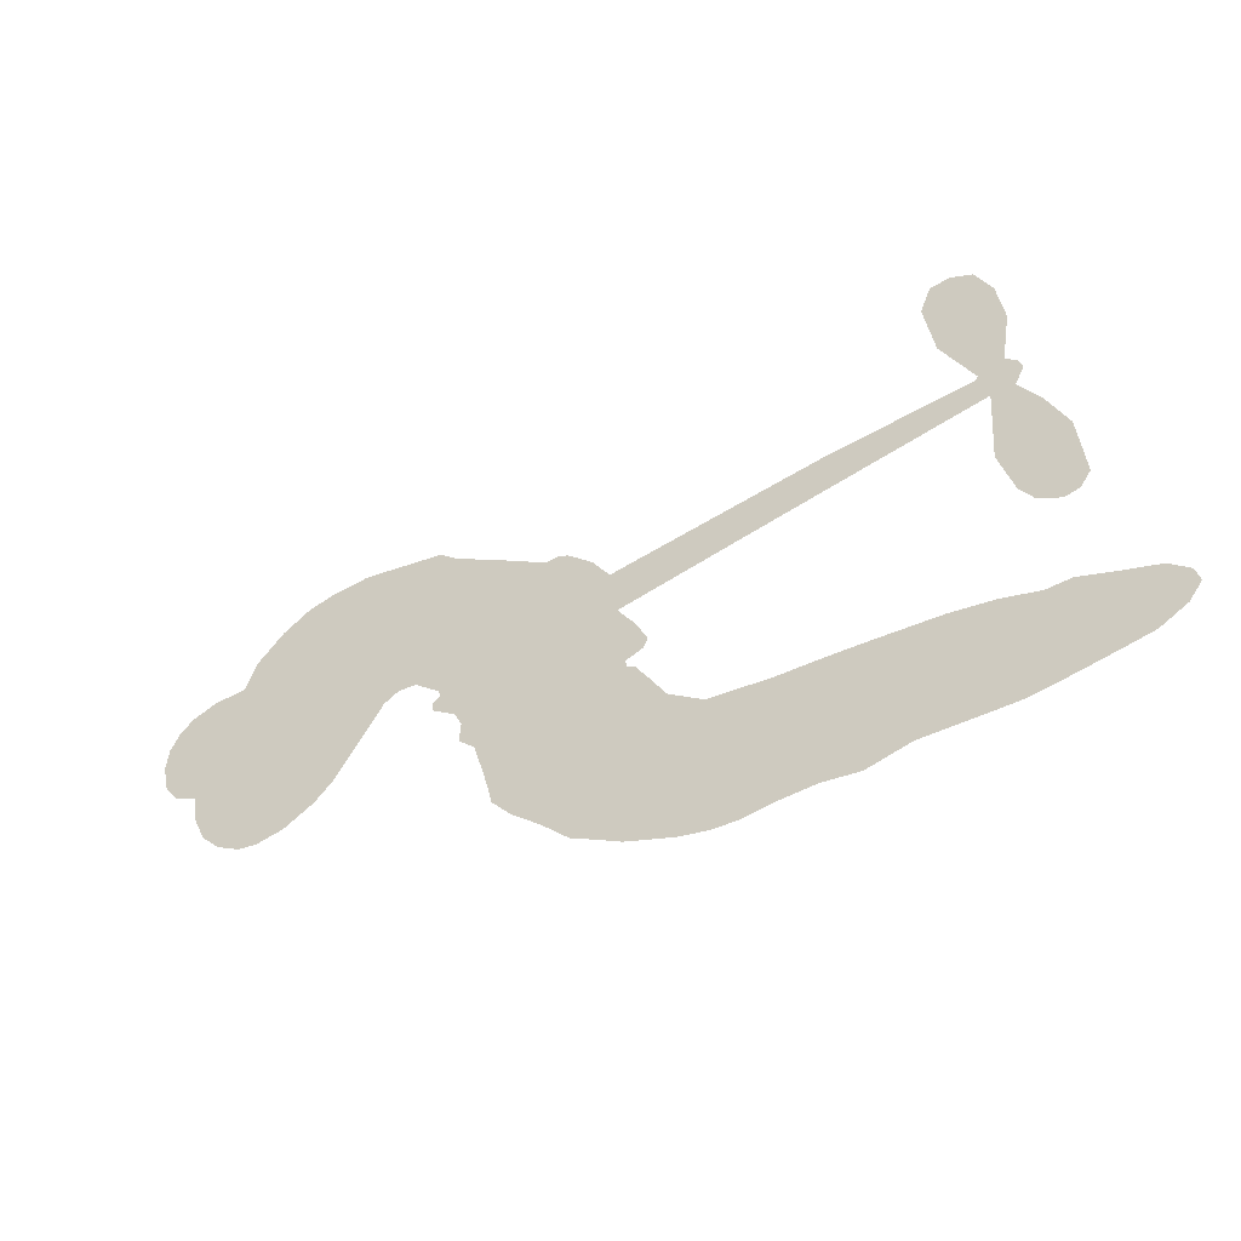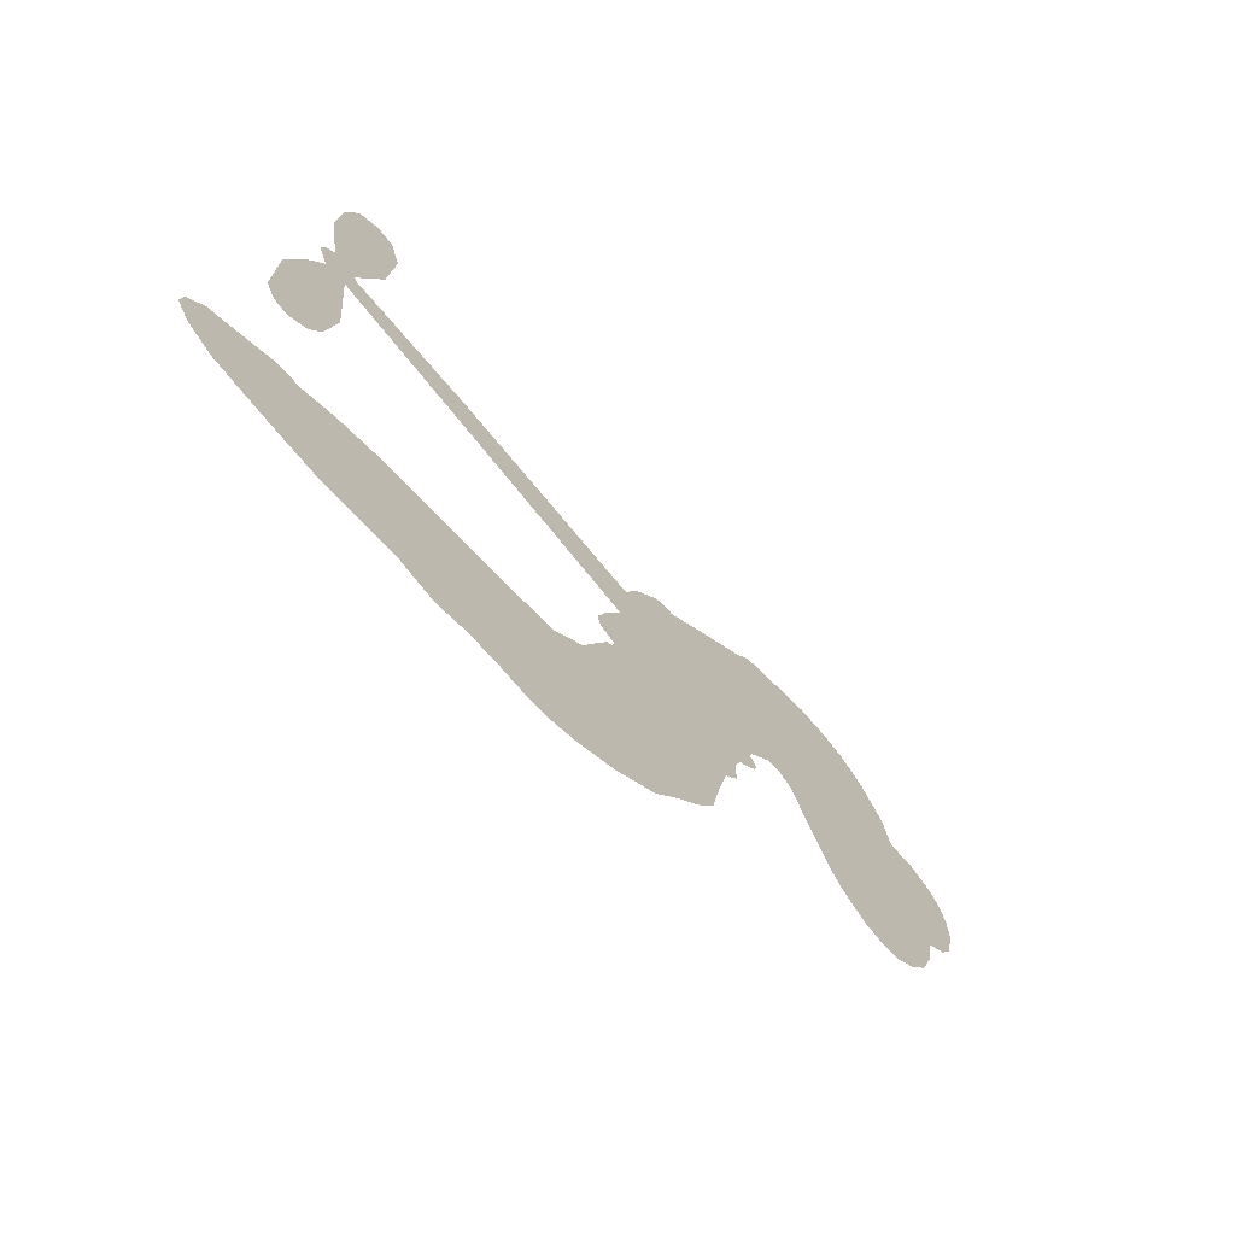
<metadata>
{"format":"obj","ext":"obj","renderer":"f3d","projection":"perspective","resolution":1024,"background":"white","views":[{"elev":-52.4,"azim":27.9,"up":"+Y"},{"elev":-65.2,"azim":130.9,"up":"+Y"}]}
</metadata>
<code>
v -214 -1.072 0
v -216 3.722 0
v -216.9 8.828 0
v -220.6 10.89 0
v -222.7 13.97 0
v -224 19.27 0
v -223.7 23.35 0
v -222.3 26.58 0
v -220.3 28.77 0
v -216.5 30.56 0
v -211.3 30.86 0
v -209.7 36.27 0
v -205.5 41.42 0
v -201.3 44.6 0
v -197.1 45.99 0
v -190.9 46.66 0
v -177.6 44.12 0
v -174.4 41.03 0
v -158.9 30.12 0
v -157 30.41 0
v -155.2 29.6 0
v -148.3 20.49 0
v -114.5 26.73 0
v -91.18 29.48 0
v -90.5 30.16 0
v -95.46 41.34 0
v -96.84 52.66 0
v -94.97 57.71 0
v -91.69 58.31 0
v -88.1 56.37 0
v -85.58 50.31 0
v -84.64 41.88 0
v -86.37 31.7 0
v -84.59 30.07 0
v -83.98 28.07 0
v -85.61 24.52 0
v -82.54 19.11 0
v -79.35 10.84 0
v -78.65 -0.9356 0
v -80.37 -3.624 0
v -82.79 -4.255 0
v -86.3 -2.164 0
v -88.38 1.435 0
v -90.49 10.24 0
v -89.33 24.44 0
v -147.1 11.46 0
v -142.4 2.432 0
v -143.1 0.6754 0
v -145.8 -0.5666 0
v -145.6 -1.831 0
v -144.4 -2.599 0
v -139.7 -11.14 0
v -134.2 -15.44 0
v -124.8 -16.51 0
v -100.5 -17.76 0
v -93.65 -18.91 0
v -87.86 -20.75 0
v -83.93 -20.55 0
v -72.69 -24.8 0
v -69.78 -27.69 0
v -69.19 -30.37 0
v -71.31 -33.29 0
v -75.58 -35.83 0
v -93.18 -38.95 0
v -107 -38.72 0
v -113.7 -40.49 0
v -119.7 -39.64 0
v -130.1 -40.65 0
v -134.2 -40.48 0
v -139 -39.32 0
v -146.3 -36.43 0
v -153.9 -31.9 0
v -162.7 -22.79 0
v -165.8 -18.77 0
v -169.1 -5.766 0
v -171.7 -3.047 0
v -171.5 0.5297 0
v -172.8 3.309 0
v -176.4 6.174 0
v -176.6 7.707 0
v -175.5 9.01 0
v -175.9 10.2 0
v -179.8 13.92 0
v -182.7 14.13 0
v -185 12.57 0
v -192.2 -0.1852 0
v -195.1 -3.458 0
v -199.8 -6.519 0
v -204.1 -7.43 0
v -207.2 -6.939 0
v -210.9 -4.568 0
v -118.2 18.02 0
v -89.63 28.62 0
v -173.4 10.55 0
v -147.8 -1.464 0
v -142 -6.762 0
v -174.5 7.196 0
v -157.2 27.28 0
v -144.4 6.953 0
v -103.8 21.25 0
v -88.24 30.41 0
v -96.56 22.86 0
v -92.95 23.65 0
v -174.6 4.705 0
v -148 1.37 0
v -92.98 35.75 0
v -86.85 27.9 0
v -89.76 33.84 0
v -73.06 -29.81 0
v -82.52 -0.3517 0
v -174.9 14.74 0
v -146 -4.233 0
v -172 6.039 0
v -204.8 -1.73 0
v -217.5 24.13 0
v -186.4 17.61 0
v -151.1 25.28 0
v -145.4 2.66 0
v -102.8 28.12 0
v -97.01 28.81 0
v -152.9 0.1284 0
v -163.2 26.32 0
v -168.1 3.757 0
v -180.4 19.32 0
v -148.8 6.039 0
v -91.83 26.5 0
v -151.6 -5.517 0
v -95.1 26.14 0
v -98.53 25.7 0
v -166.9 -1.316 0
v -85.49 -27.66 0
v -89.91 17.34 0
v -92.59 53.96 0
v -85.5 36.79 0
v -79 4.954 0
v -216.2 16.26 0
v -100.2 22.06 0
v -85.72 -23.89 0
v -87.4 20.71 0
v -92.39 -25.96 0
v -78.34 -22.75 0
v -81.68 -25.55 0
v -196.7 37.97 0
v -131.8 -31.96 0
v -209.3 -0.04966 0
v -198.9 2.855 0
v -220.3 21.07 0
v -166.5 15.87 0
v -147.2 -11.43 0
v -96.15 47 0
v -89.48 37.98 0
v -217.2 12.6 0
v -210.4 11.25 0
v -213.5 13.55 0
v -207.8 17.9 0
v -212.1 17.67 0
v -84.32 -37.56 0
v -77.21 -27.4 0
v -198 41.92 0
v -181.5 37.07 0
v -131.9 -36.54 0
v -196 0.2952 0
v -188.6 6.173 0
v -200.2 -1.521 0
v -170.6 14.13 0
v -143.6 -9.999 0
v -142.7 -16.11 0
v -209.8 14.85 0
v -203.7 12.11 0
v -210.3 24.19 0
v -215.3 20.44 0
v -201.6 38.52 0
v -192.6 41.54 0
v -178.5 40.03 0
v -124.9 -39.92 0
v -136.4 -34.27 0
v -168.7 9.781 0
v -171.4 22.1 0
v -210.1 20.62 0
v -204.9 22.69 0
v -184.3 45.41 0
v -177.5 17.18 0
v -128.8 -34.38 0
v -126 -27.84 0
v -172.1 17.99 0
v -182.9 41.24 0
v -166.7 35.74 0
v -175.9 20.5 0
v -187.7 42.01 0
v -180 27.56 0
v -174.5 33.35 0
v -179 23.44 0
v -175.6 37.21 0
v -174.3 26.77 0
v -185.4 23.89 0
v -170.6 38.42 0
v -182.4 22.1 0
v -170.5 34.43 0
v -171.3 30.11 0
v -167.1 31.51 0
v -167.8 27.23 0
v -162.8 32.97 0
v -166.4 22.61 0
v -163.8 29.74 0
v -183.2 17.4 0
v -150.8 -2.504 0
v -154.4 -3.005 0
v -159.5 1.566 0
v -157.5 -8.591 0
v -88.9 52.48 0
v -92.27 49.41 0
v -92 44.63 0
v -205 4.565 0
v -202.6 1.5 0
v -157.6 18.33 0
v -212.5 6.942 0
v -191.9 13.23 0
v -138.8 -14.97 0
v -138.7 -22.1 0
v -136.4 -18.66 0
v -140.3 -18.86 0
v -146.8 -21.61 0
v -142.7 -22 0
v -132 -24.11 0
v -146.3 -28.63 0
v -135 -21.95 0
v -136.7 -27.32 0
v -130.5 -19.5 0
v -145.4 -24.92 0
v -158.1 -27.24 0
v -141.5 -27.33 0
v -213.7 27.05 0
v -213.7 23.54 0
v -205.6 37.25 0
v -206.7 32.46 0
v -202.4 34.11 0
v -202.6 28.18 0
v -194 46.33 0
v -195.2 43.43 0
v -136.1 -37.83 0
v -141.4 -35.03 0
v -202 17.68 0
v -187.6 46.04 0
v -189.5 33.95 0
v -164 2.057 0
v -162.1 -2.392 0
v -161.2 9.407 0
v -164.5 6.486 0
v -160.8 5.37 0
v -155.7 4.926 0
v -157.9 -16.21 0
v -91.76 40.92 0
v -88.42 43 0
v -85.11 46.09 0
v -88.65 47.83 0
v -206.2 1.369 0
v -209.2 4.317 0
v -207.3 8.209 0
v -153.1 20.94 0
v -161.2 21.71 0
v -213.7 10.14 0
v -188.3 14.3 0
v -191.4 18.33 0
v -186.8 9.36 0
v -194.1 5.47 0
v -190.7 9.487 0
v -195.4 9.99 0
v -197.1 15.29 0
v -135.2 -30.66 0
v -132.3 -28 0
v -139.4 -30.82 0
v -143.6 -31.57 0
v -127.3 -23.31 0
v -112.2 -16.94 0
v -126.1 -19.82 0
v -122.7 -23.02 0
v -118.3 -16.64 0
v -121.4 -27.47 0
v -123.1 -31.31 0
v -114.3 -24.28 0
v -121.8 -19.43 0
v -126.6 -31.41 0
v -121.1 -35.35 0
v -118.5 -24.75 0
v -117.1 -20.68 0
v -116.2 -35.95 0
v -112.8 -20.74 0
v -115.1 -29.88 0
v -106.6 -25.48 0
v -119 -31.04 0
v -106.3 -17.35 0
v -110.3 -23.88 0
v -111.5 -27.89 0
v -107.1 -21.35 0
v -110.4 -33.78 0
v -101.4 -23.28 0
v -129.4 -15.93 0
v -207.7 28.02 0
v -204.9 19.38 0
v -205 15.94 0
v -201.9 21.12 0
v -201.9 24.69 0
v -198.2 19.26 0
v -196 27.69 0
v -198.6 23.01 0
v -194.4 21.63 0
v -189.9 22.7 0
v -187.1 20.91 0
v -188.8 28.33 0
v -192.8 25.37 0
v -189.8 38.22 0
v -193.2 35.73 0
v -185.9 36.44 0
v -197.5 33.02 0
v -193.2 31.24 0
v -185.1 31.65 0
v -158.2 -2.039 0
v -159.8 -5.455 0
v -167.4 -12.24 0
v -164.4 -6.302 0
v -168.2 -9.028 0
v -164.6 -9.789 0
v -162.7 -14.27 0
v -156.1 1.588 0
v -151.8 3.828 0
v -153.1 8.615 0
v -161.5 -18.78 0
v -150.4 -25.31 0
v -212.5 2.418 0
v -155.1 24.08 0
v -164.5 19.32 0
v -168.4 19.27 0
v -161.8 15.46 0
v -159.7 24.85 0
v -190.4 2.992 0
v -193.8 15.99 0
v -200.6 14.22 0
v -199.9 9.739 0
v -203.4 8.133 0
v -112.6 -36.84 0
v -106.9 -30.29 0
v -205.1 26 0
v -200.6 31.12 0
v -184.9 27.76 0
v -158.8 -12.39 0
v -152.9 -13.05 0
v -166.6 -15.49 0
v -150 9.923 0
v -149.7 15.7 0
v -157.1 9.369 0
v -154.4 14.11 0
v -157.6 21.6 0
v -164.7 11.9 0
v -197.8 6.531 0
v -106.1 -34.53 0
v -100.2 -38.85 0
v -99.32 -31.51 0
v -103.6 -38.78 0
v -101.8 -34.98 0
v -97.36 -35.52 0
v -103.2 -31.37 0
v -101.4 -27.57 0
v -93.51 -31.41 0
v -97.16 -25.74 0
v -94.78 -22.68 0
v -91.06 -22.55 0
v -97.06 -18.35 0
v -132.7 14.75 0
v -131.4 23.63 0
v -152.4 17.59 0
v -158.3 13.5 0
v -93.42 -35.19 0
v -87.97 -33.3 0
v -88.74 -38.35 0
v -81.18 -30.64 0
v -98.26 -21.63 0
v -139.9 13.11 0
v -84.86 -31.25 0
v -79.92 -36.72 0
v -82.48 -34.11 0
v -78.33 -33.23 0
v -139.9 22.07 0
v -146.9 17.47 0
v -144.1 21.28 0
v -84.21 4.59 0
v -81.81 7.742 0
v -85.05 12.83 0
v -89.43 5.84 0
v -86.04 8.471 0
v -220.1 17.05 0
v -147.9 -7.558 0
v -151.5 -9.418 0
v -176.7 30 0
v -179 33.64 0
v -170.9 25.51 0
v -150 -34.1 0
v -150.1 -30.14 0
v -103.5 -20.05 0
v -156.6 -21.56 0
v -151.6 -20.91 0
v -148.2 -16.88 0
v -154.3 -18.08 0
v -145.9 -14.48 0
v -151.6 -15.99 0
v -96.6 -29.29 0
v -89.5 -29.27 0
v -88.77 -25.78 0
v -141.2 17.59 0
v -143.5 12.28 0
v -136.8 16.45 0
v -135.6 22.85 0
v -125.4 16.39 0
v -133.3 19.1 0
v -129.1 15.57 0
v -122.9 25.19 0
v -128.2 20.19 0
v -123.6 20.62 0
v -127.2 24.41 0
v -121.8 17.2 0
v -80.94 14.98 0
v -85.89 16.81 0
v -90.2 13.79 0
v -181.4 30.89 0
v -160.4 -25.01 0
v -154.5 -24.8 0
v -156 -29.54 0
v -152.6 -28.21 0
v -144 15.65 0
v -108.7 27.43 0
v -105.4 24.98 0
v -111 19.64 0
v -107.4 20.45 0
v -110 23.59 0
v -114.1 22.53 0
v -118.7 25.96 0
v -119.7 21.92 0
v -124.7 -34.79 0
v -127.7 -37.98 0
f 112 206 391
f 186 160 174
f 75 130 76
f 203 122 201
f 105 121 206
f 45 107 93
f 51 50 112
f 123 78 77
f 89 88 114
f 125 118 99
f 1 91 145
f 162 164 87
f 25 108 106
f 43 42 110
f 80 79 97
f 126 93 24
f 58 138 142
f 179 299 180
f 128 129 102
f 105 125 325
f 52 166 167
f 143 159 172
f 240 176 70
f 142 138 131
f 176 240 161
f 223 231 219
f 59 158 109
f 95 112 50
f 117 21 98
f 113 94 97
f 97 104 113
f 104 78 113
f 349 383 22
f 166 112 391
f 105 95 49
f 74 73 327
f 51 112 96
f 82 94 111
f 107 34 101
f 52 218 53
f 323 345 322
f 203 260 122
f 90 89 114
f 167 221 218
f 145 256 257
f 91 90 114
f 298 232 170
f 98 19 334
f 282 183 437
f 77 76 130
f 4 3 152
f 152 5 4
f 56 365 366
f 45 126 103
f 115 9 8
f 8 7 147
f 45 139 36
f 106 151 252
f 147 7 6
f 381 158 375
f 114 145 91
f 246 208 245
f 136 154 156
f 10 9 115
f 19 122 334
f 205 83 124
f 17 174 18
f 84 205 116
f 165 111 94
f 182 83 111
f 162 146 164
f 239 15 159
f 206 207 127
f 129 137 102
f 236 234 235
f 350 250 326
f 172 159 14
f 180 302 342
f 126 45 93
f 322 318 320
f 239 238 15
f 211 150 212
f 5 152 390
f 136 152 154
f 25 93 101
f 31 30 210
f 107 45 36
f 124 192 197
f 161 183 144
f 119 430 137
f 120 119 129
f 296 364 376
f 359 361 355
f 287 274 285
f 363 373 406
f 276 285 281
f 50 49 95
f 53 218 220
f 275 54 297
f 49 48 118
f 126 128 103
f 274 287 294
f 58 57 138
f 78 123 113
f 407 406 131
f 118 105 49
f 375 158 142
f 68 161 69
f 61 109 62
f 421 139 132
f 109 60 59
f 166 52 96
f 423 394 160
f 60 109 61
f 348 349 351
f 85 84 116
f 141 58 142
f 162 87 86
f 43 110 385
f 134 32 151
f 386 385 135
f 110 42 41
f 110 135 385
f 102 103 128
f 57 366 407
f 40 110 41
f 40 39 110
f 421 387 420
f 119 137 129
f 141 158 59
f 37 36 139
f 105 206 95
f 47 118 48
f 94 81 97
f 95 206 112
f 430 433 432
f 432 100 430
f 413 416 369
f 82 81 94
f 177 165 94
f 98 20 19
f 98 21 20
f 97 79 104
f 63 62 109
f 108 151 106
f 117 330 259
f 210 133 211
f 93 107 101
f 83 82 111
f 259 22 117
f 348 99 46
f 47 99 118
f 24 93 25
f 132 139 45
f 35 34 107
f 126 24 128
f 101 34 33
f 118 125 105
f 130 123 77
f 115 8 147
f 128 24 120
f 108 101 33
f 27 133 28
f 108 33 134
f 255 253 254
f 185 111 165
f 28 133 29
f 133 30 29
f 129 128 120
f 110 39 135
f 159 15 14
f 145 114 256
f 193 160 394
f 101 108 25
f 389 388 385
f 36 35 107
f 168 154 153
f 81 80 97
f 372 373 363
f 151 108 134
f 214 114 164
f 145 257 329
f 163 265 335
f 179 233 171
f 390 6 5
f 147 390 171
f 113 123 177
f 177 123 248
f 209 346 392
f 397 396 225
f 261 154 152
f 27 150 211
f 253 252 151
f 152 136 390
f 3 2 216
f 168 169 300
f 261 152 3
f 168 156 154
f 261 153 154
f 234 236 172
f 179 156 155
f 147 171 115
f 64 374 372
f 375 380 381
f 141 142 158
f 142 131 375
f 172 14 13
f 143 173 239
f 308 205 197
f 196 198 187
f 283 175 67
f 161 144 176
f 264 266 163
f 214 146 213
f 85 262 264
f 262 85 116
f 114 88 164
f 87 164 88
f 177 94 113
f 332 148 331
f 112 166 96
f 166 149 403
f 346 209 345
f 223 219 221
f 169 168 153
f 155 156 168
f 265 162 86
f 162 265 146
f 179 180 170
f 11 10 232
f 136 156 171
f 171 156 179
f 12 234 13
f 172 13 234
f 173 311 189
f 189 311 313
f 16 173 189
f 200 198 199
f 288 280 284
f 183 282 144
f 270 184 224
f 70 176 241
f 245 248 123
f 148 165 177
f 188 194 192
f 188 182 185
f 179 155 299
f 179 170 233
f 299 300 242
f 301 302 180
f 188 192 124
f 17 181 186
f 83 182 124
f 438 161 68
f 437 283 279
f 288 290 286
f 220 226 228
f 332 165 148
f 188 185 178
f 17 186 174
f 189 186 181
f 174 193 18
f 185 182 111
f 202 187 200
f 182 188 124
f 16 189 243
f 311 173 312
f 189 313 186
f 194 190 192
f 18 193 196
f 194 188 178
f 190 195 197
f 160 193 174
f 198 196 193
f 122 204 201
f 393 194 199
f 160 313 316
f 304 314 343
f 190 197 192
f 198 193 191
f 197 195 308
f 199 191 393
f 198 191 199
f 395 194 178
f 198 200 187
f 201 200 199
f 204 19 202
f 395 199 194
f 201 395 203
f 332 178 185
f 204 202 200
f 260 331 333
f 201 204 200
f 19 204 122
f 83 205 84
f 197 205 124
f 207 206 121
f 206 127 391
f 324 317 207
f 130 320 246
f 250 350 249
f 123 130 245
f 127 207 209
f 207 121 324
f 30 133 210
f 133 27 211
f 150 26 212
f 210 211 255
f 252 212 26
f 253 255 212
f 146 354 339
f 258 153 216
f 146 214 164
f 256 214 213
f 353 247 333
f 348 46 349
f 2 1 329
f 216 257 258
f 307 263 308
f 354 267 338
f 52 167 218
f 221 220 218
f 221 167 223
f 269 270 227
f 219 226 220
f 53 220 228
f 167 222 223
f 219 220 221
f 402 400 404
f 328 225 229
f 222 229 223
f 269 227 271
f 226 227 224
f 224 273 228
f 397 72 396
f 71 70 241
f 227 226 219
f 226 224 228
f 223 229 231
f 144 269 176
f 273 224 184
f 297 53 228
f 399 251 327
f 231 229 225
f 400 402 399
f 426 427 425
f 71 241 272
f 219 231 227
f 10 115 232
f 233 115 171
f 170 232 233
f 115 233 232
f 11 235 12
f 234 12 235
f 11 232 298
f 236 143 172
f 235 11 298
f 235 237 343
f 299 301 180
f 237 302 304
f 143 239 159
f 173 16 238
f 173 238 239
f 70 69 240
f 161 240 69
f 176 269 271
f 271 231 272
f 338 268 337
f 262 263 217
f 314 312 143
f 189 181 243
f 316 313 244
f 246 245 130
f 249 248 245
f 319 322 321
f 318 207 317
f 250 249 208
f 215 260 333
f 249 245 208
f 248 247 353
f 250 208 324
f 247 248 249
f 325 250 324
f 325 326 250
f 230 399 424
f 400 222 401
f 106 252 26
f 253 151 32
f 255 254 31
f 212 252 253
f 210 255 31
f 253 32 254
f 212 255 211
f 214 256 114
f 257 256 213
f 257 213 258
f 216 2 329
f 339 258 213
f 169 153 258
f 330 117 98
f 326 351 350
f 331 260 203
f 259 330 352
f 3 216 261
f 153 261 216
f 263 262 116
f 266 264 262
f 310 304 305
f 301 242 303
f 265 266 267
f 266 262 217
f 267 266 217
f 265 163 266
f 268 267 217
f 268 338 267
f 263 336 217
f 268 303 337
f 270 269 144
f 227 231 271
f 270 144 282
f 227 270 224
f 272 231 225
f 176 271 241
f 272 225 396
f 241 271 272
f 184 278 276
f 228 273 275
f 276 284 285
f 285 274 277
f 273 276 275
f 284 276 278
f 184 276 273
f 54 275 281
f 175 283 437
f 276 281 275
f 279 184 282
f 278 184 279
f 437 279 282
f 290 288 284
f 376 398 296
f 277 54 281
f 282 184 270
f 438 183 161
f 66 286 67
f 67 286 283
f 279 290 278
f 284 280 285
f 285 280 287
f 277 281 285
f 340 65 295
f 278 290 284
f 292 287 280
f 294 287 292
f 340 286 66
f 341 293 295
f 292 280 293
f 358 359 355
f 279 283 290
f 286 290 283
f 293 280 288
f 291 294 398
f 294 292 289
f 295 293 288
f 289 292 293
f 294 289 296
f 294 291 274
f 340 288 286
f 293 341 289
f 361 362 341
f 365 376 364
f 342 170 180
f 275 297 228
f 237 235 298
f 300 299 155
f 301 299 242
f 168 300 155
f 337 300 169
f 242 337 303
f 342 302 237
f 305 301 303
f 311 312 244
f 336 303 268
f 307 310 306
f 301 305 302
f 305 303 306
f 303 336 306
f 304 302 305
f 307 306 263
f 305 306 310
f 308 263 116
f 307 195 309
f 308 116 205
f 195 307 308
f 309 344 316
f 309 244 315
f 307 309 310
f 315 310 309
f 312 173 143
f 313 311 244
f 314 143 236
f 315 312 314
f 244 309 316
f 186 313 160
f 343 314 236
f 315 314 304
f 315 304 310
f 244 312 315
f 344 309 195
f 393 394 423
f 208 246 317
f 318 317 246
f 75 320 130
f 207 318 209
f 323 251 345
f 320 318 246
f 320 321 322
f 322 319 323
f 320 75 321
f 318 322 209
f 347 74 323
f 327 323 74
f 317 324 208
f 325 324 121
f 105 325 121
f 326 325 125
f 348 326 125
f 350 247 249
f 230 425 399
f 323 327 251
f 427 397 328
f 73 399 327
f 145 329 1
f 216 329 257
f 334 330 98
f 215 352 260
f 332 331 203
f 331 148 333
f 178 332 203
f 332 185 165
f 353 333 148
f 371 247 350
f 122 260 334
f 334 260 352
f 336 263 306
f 265 86 335
f 268 217 336
f 300 337 242
f 337 169 338
f 169 258 339
f 265 354 146
f 146 339 213
f 169 339 338
f 65 340 66
f 288 340 295
f 65 355 295
f 341 295 355
f 237 298 342
f 170 342 298
f 235 343 236
f 304 343 237
f 195 190 344
f 423 344 190
f 346 345 251
f 322 345 209
f 399 425 400
f 391 392 149
f 99 348 125
f 323 319 347
f 413 410 368
f 259 370 22
f 215 351 370
f 326 348 351
f 371 333 247
f 370 351 349
f 371 215 333
f 259 352 215
f 334 352 330
f 148 177 353
f 248 353 177
f 267 354 265
f 339 354 338
f 360 363 357
f 289 341 362
f 357 359 360
f 358 356 359
f 364 140 365
f 360 359 356
f 355 65 358
f 361 359 357
f 356 64 360
f 364 405 140
f 361 357 362
f 355 361 341
f 357 363 405
f 289 362 296
f 360 64 372
f 374 157 373
f 296 362 364
f 362 357 405
f 366 365 140
f 398 376 55
f 366 140 407
f 56 366 57
f 417 415 418
f 365 56 367
f 428 384 383
f 22 370 349
f 215 370 259
f 350 351 371
f 215 371 351
f 373 157 380
f 363 360 372
f 378 375 131
f 373 378 406
f 372 374 373
f 381 380 379
f 365 367 376
f 55 376 367
f 377 410 408
f 46 383 349
f 406 378 131
f 373 380 378
f 63 381 379
f 380 375 378
f 157 379 380
f 63 109 381
f 158 381 109
f 408 382 384
f 22 383 384
f 386 135 38
f 377 408 428
f 428 46 409
f 385 386 389
f 387 386 38
f 389 44 388
f 421 420 37
f 422 44 387
f 386 387 389
f 43 385 388
f 44 389 387
f 171 390 136
f 6 390 147
f 392 391 127
f 166 391 149
f 209 392 127
f 149 392 346
f 394 393 191
f 190 194 393
f 193 394 191
f 423 160 316
f 203 395 178
f 199 395 201
f 272 396 71
f 222 328 229
f 328 397 225
f 291 398 55
f 294 296 398
f 400 328 222
f 401 222 167
f 399 402 251
f 167 403 401
f 404 149 346
f 404 400 401
f 346 251 402
f 166 403 167
f 404 403 149
f 404 401 403
f 346 402 404
f 140 405 363
f 362 405 364
f 407 131 138
f 363 406 140
f 407 138 57
f 140 406 407
f 410 377 368
f 413 411 410
f 428 408 384
f 382 408 410
f 413 414 416
f 382 410 411
f 369 411 413
f 416 414 412
f 436 434 435
f 413 368 414
f 417 416 412
f 92 436 419
f 418 369 416
f 417 419 436
f 139 421 37
f 417 418 416
f 417 412 419
f 387 38 420
f 422 421 132
f 344 423 316
f 421 422 387
f 393 423 190
f 72 397 427
f 399 73 424
f 400 425 328
f 425 427 328
f 425 230 426
f 72 427 426
f 46 428 383
f 377 428 409
f 119 429 430
f 137 430 100
f 432 433 431
f 429 23 433
f 434 431 433
f 433 430 429
f 434 433 23
f 415 417 436
f 92 431 434
f 434 436 92
f 434 23 435
f 415 436 435
f 437 183 438
f 68 175 438
f 437 438 175

</code>
